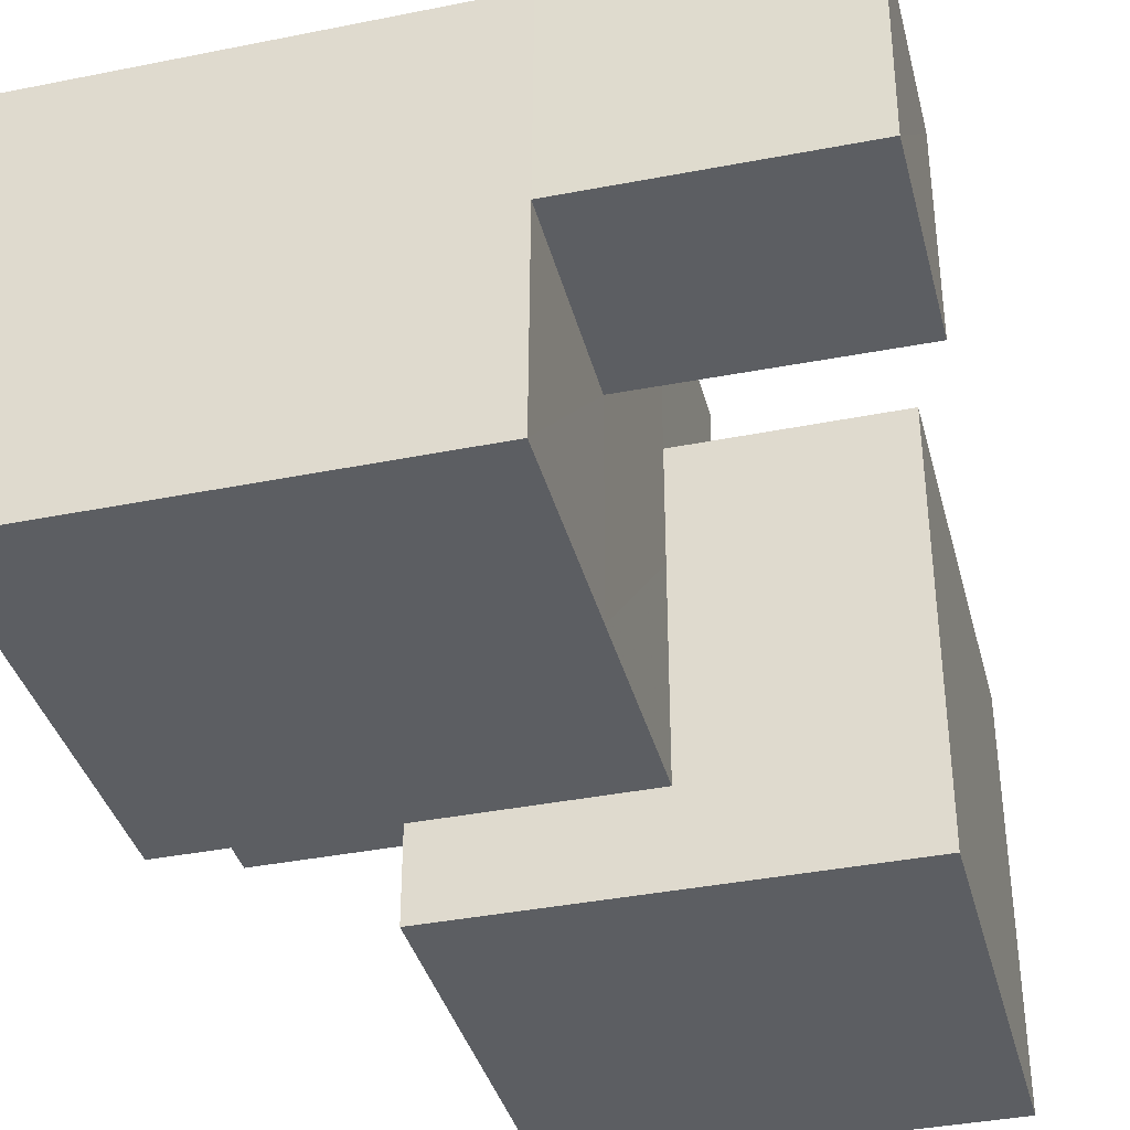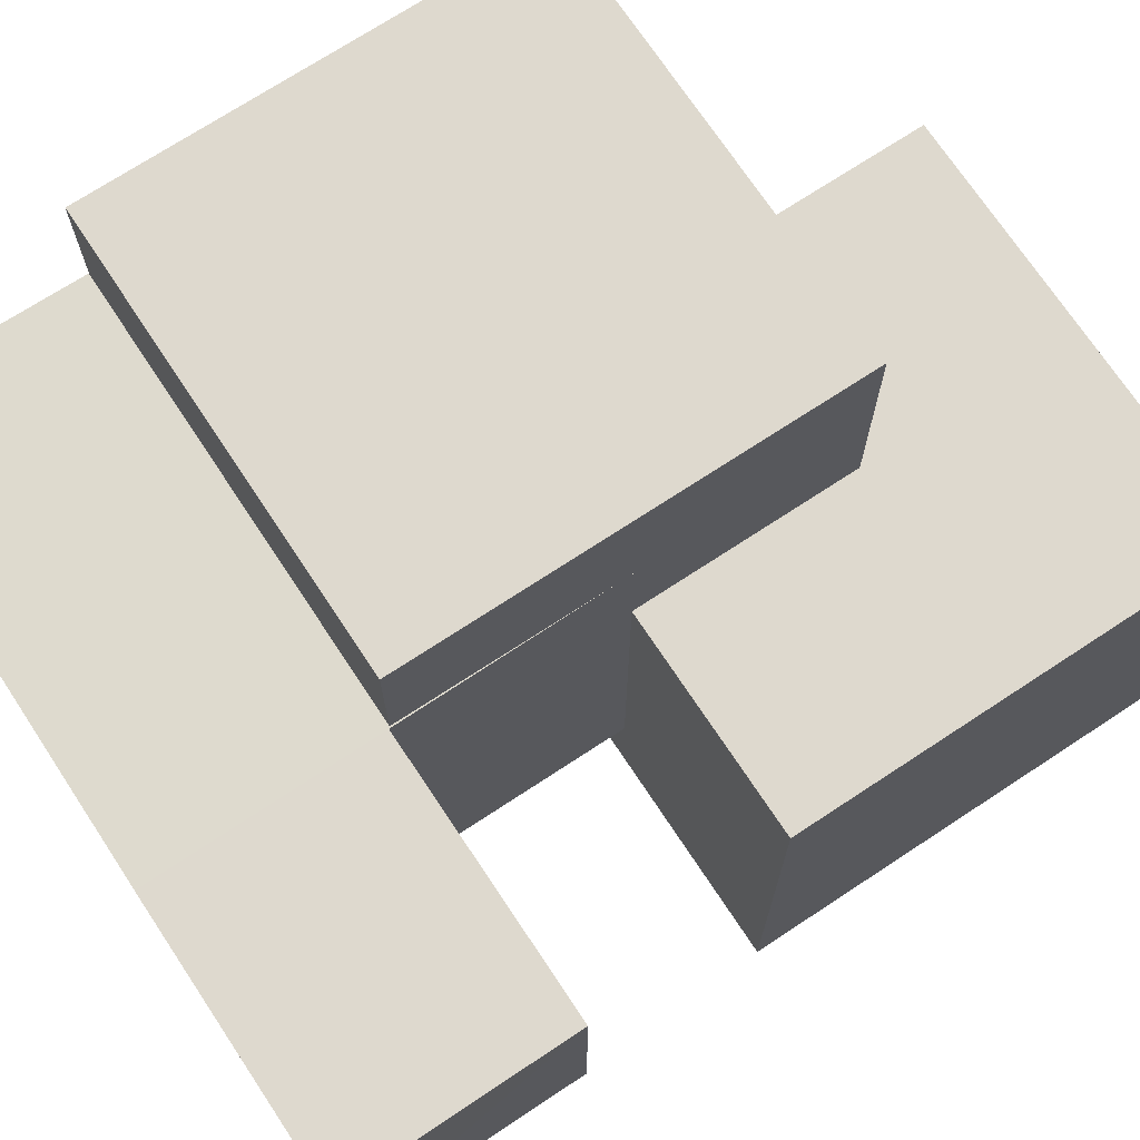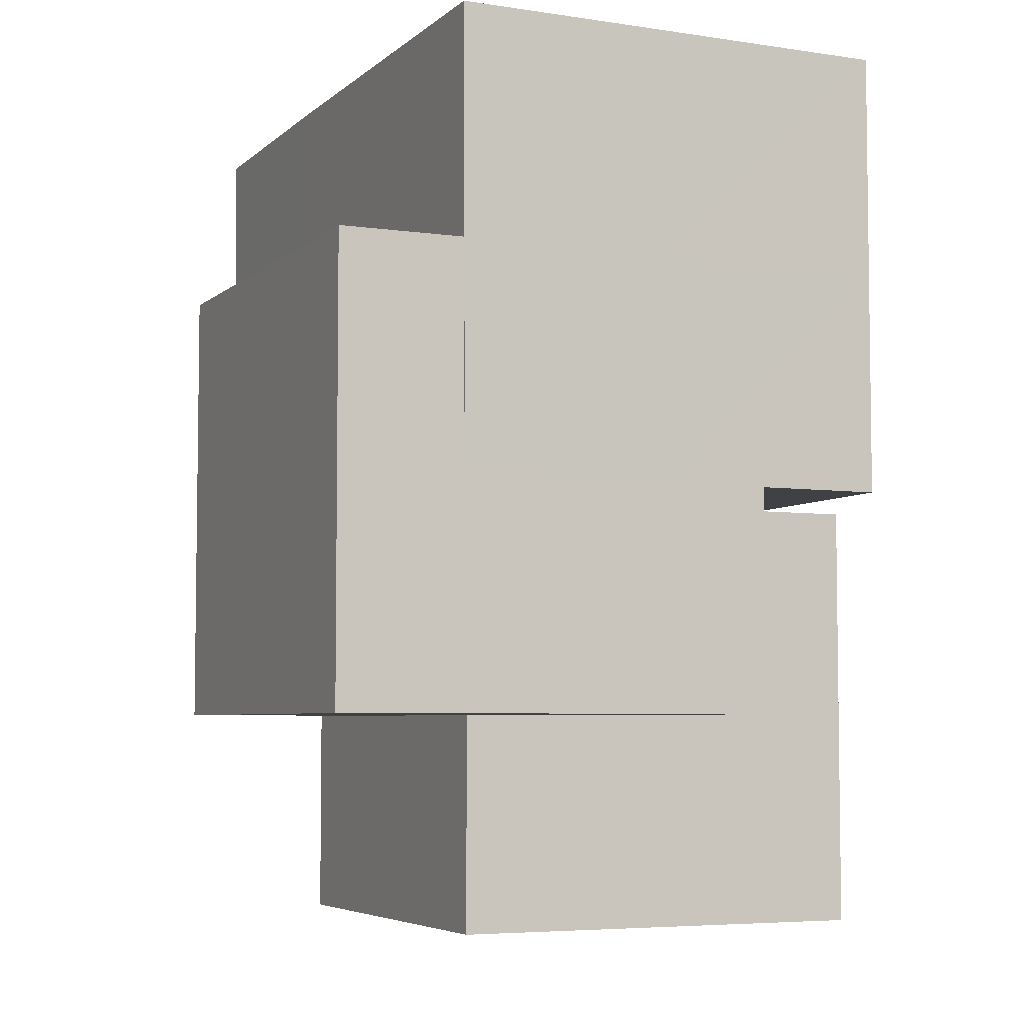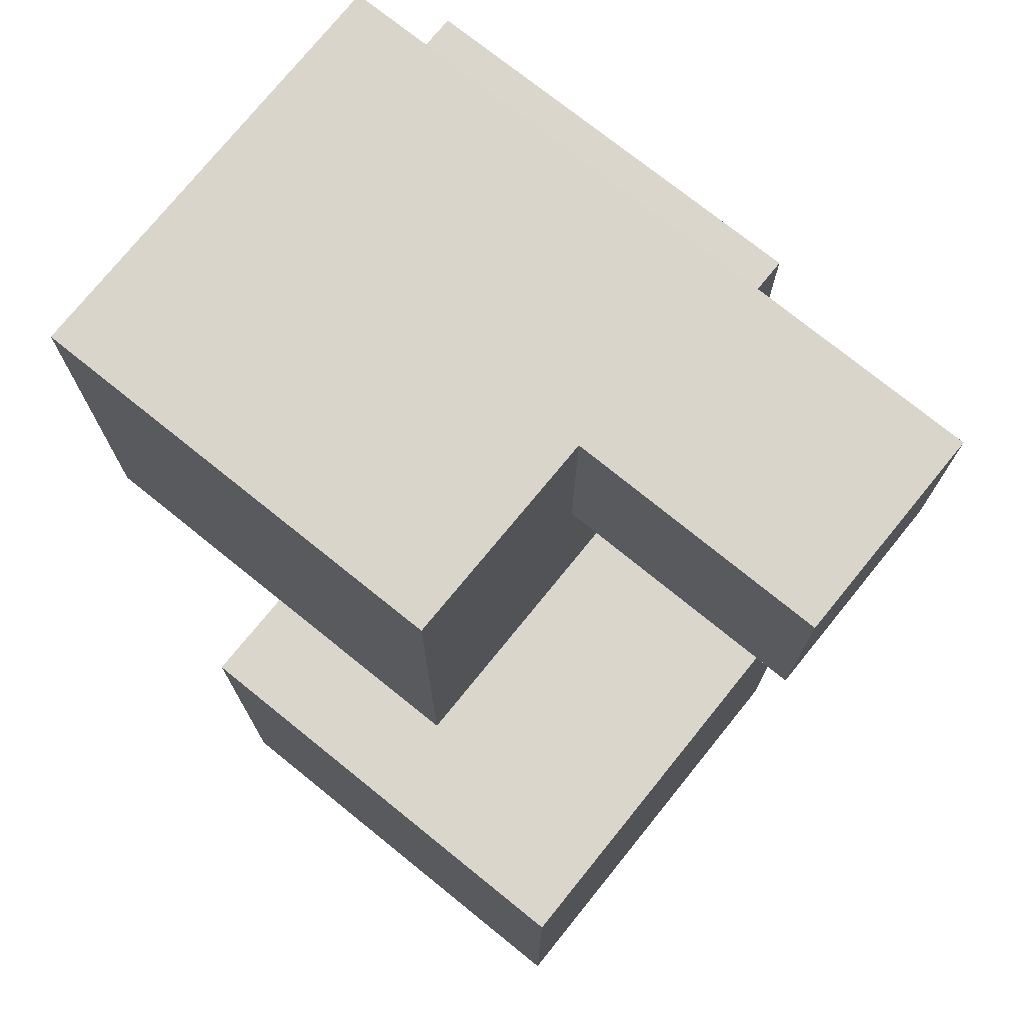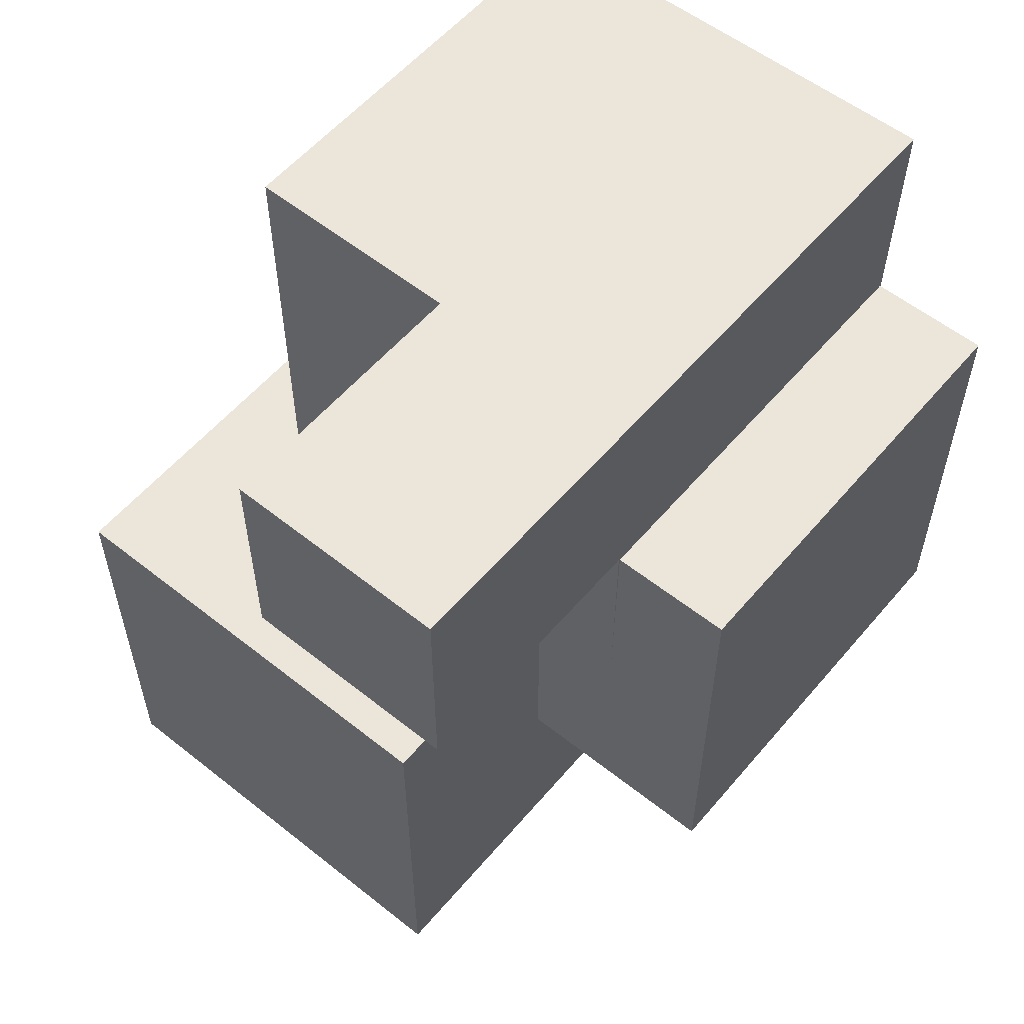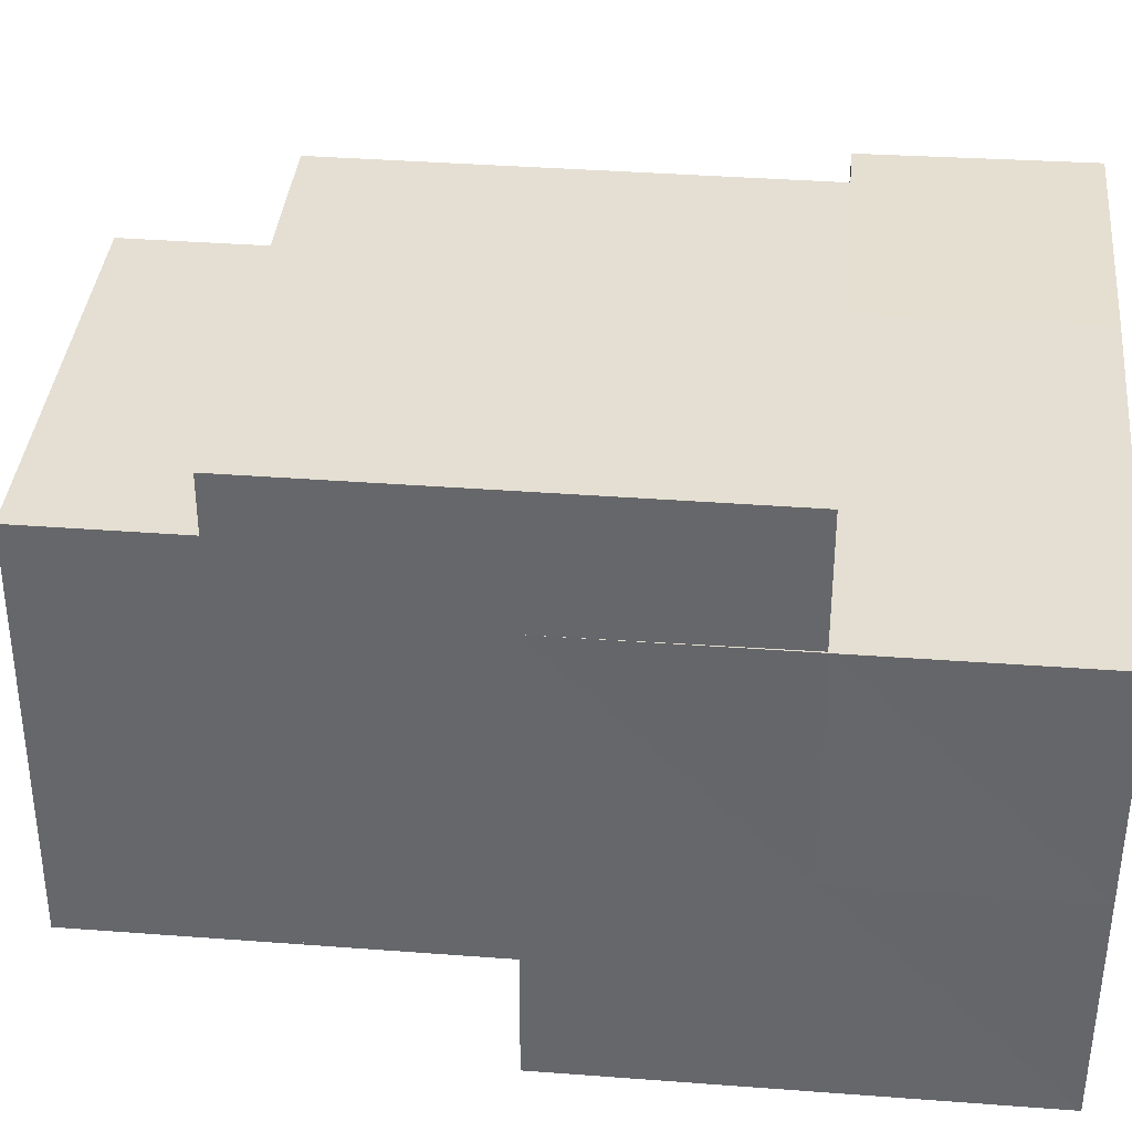
<metadata>
{"format":"obj","ext":"obj","renderer":"f3d","projection":"perspective","resolution":1024,"background":"white","views":[{"elev":-37.5,"azim":14.4,"up":"+Y"},{"elev":71.5,"azim":56.6,"up":"+Y"},{"elev":-5.3,"azim":-114.1,"up":"+Z"},{"elev":73.8,"azim":38.9,"up":"+Z"},{"elev":56.7,"azim":129.7,"up":"+Z"},{"elev":37.1,"azim":-84.4,"up":"+Y"}]}
</metadata>
<code>
o Cube
v 1 1.208 -1
v 1 -0.7919 -1
v 1.014 1.222 1.014
v 1 -0.7919 1
v -1 1.208 -1
v -1 -0.7919 -1
v -1.014 1.222 1.014
v -1 -0.7919 1
v -1 -0.7919 0
v 0 -0.7919 -1
v 1 0.2081 -1
v -1.007 0.2151 1.007
v 1.007 0.2151 1.007
v -1 0.2081 -1
v 0 1.222 1.014
v 1.007 1.215 0.006962
v 0 -0.7919 1
v -1.007 1.215 0.006962
v 0 1.208 -1
v 1 -0.7919 0
v 0 0.2081 -1
v 1.003 0.2116 0.003481
v 0 -0.7919 0
v -1.003 0.2116 0.003481
v 0 0.2151 1.007
v 0 1.215 0.006962
v 1.014 1.222 1.014
v 1.007 0.2151 1.007
v 1.007 1.215 0.006962
v 1.003 0.2116 0.003481
v 2.229 1.216 1.008
v 2.222 0.2088 1.001
v 2.222 1.209 0.000684
v 2.218 0.2053 -0.002797
v -1 1.208 -1
v -1.007 1.215 0.006962
v 0 1.208 -1
v 0 1.215 0.006962
v 0.8152 0.2962 -0.7061
v 0 0.2081 -1
v -0.1951 0.2081 -0.9808
v -0.3827 0.2081 -0.9239
v -0.5556 0.2081 -0.8315
v -0.7071 0.2081 -0.7071
v -0.8315 0.2081 -0.5556
v -0.9239 0.2081 -0.3827
v -0.9808 0.2081 -0.1951
v -1 0.2081 -0
v -0.9808 0.2081 0.1951
v -0.9239 0.2081 0.3827
v -0.8315 0.2081 0.5556
v -0.7071 0.2081 0.7071
v -0.5556 0.2081 0.8315
v -0.3827 0.2081 0.9239
v -0.1951 0.2081 0.9808
v 0 0.2081 1
v 0.1951 0.2081 0.9808
v 0.3827 0.2081 0.9239
v 0.5556 0.2081 0.8315
v 0.7071 0.2081 0.7071
v 0.8315 0.2081 0.5556
v 0.9239 0.2081 0.3827
v 0.9808 0.2081 0.1951
v 1 0.2081 -1e-06
v 0.9808 0.2081 -0.1951
v 0.9239 0.2081 -0.3827
v 0.8315 0.2081 -0.5556
v 0.7071 0.2081 -0.7071
v 0.5556 0.2081 -0.8315
v 0.3827 0.2081 -0.9239
v 0.1951 0.2081 -0.9808
f 18 15 26
f 15 12 25
f 24 5 14
f 20 17 23
f 22 33 34
f 19 11 21
f 21 2 10
f 14 10 6
f 5 21 14
f 22 4 20
f 11 20 2
f 1 22 11
f 23 8 9
f 10 9 6
f 2 23 10
f 9 14 6
f 8 24 9
f 12 18 24
f 25 8 17
f 4 25 17
f 13 15 25
f 16 15 3
f 1 26 16
f 5 26 19
f 33 32 34
f 3 33 16
f 3 32 31
f 22 32 13
f 18 35 36
f 26 36 38
f 19 38 37
f 5 37 35
f 18 7 15
f 15 7 12
f 24 18 5
f 20 4 17
f 22 16 33
f 19 1 11
f 21 11 2
f 14 21 10
f 5 19 21
f 22 13 4
f 11 22 20
f 1 16 22
f 23 17 8
f 10 23 9
f 2 20 23
f 9 24 14
f 8 12 24
f 12 7 18
f 25 12 8
f 4 13 25
f 13 3 15
f 16 26 15
f 1 19 26
f 5 18 26
f 33 31 32
f 3 31 33
f 3 13 32
f 22 34 32
f 18 5 35
f 26 18 36
f 19 26 38
f 5 19 37
l 3 27
l 13 28
l 16 29
l 22 30
l 38 39
l 41 40
l 42 41
l 43 42
l 44 43
l 45 44
l 46 45
l 47 46
l 48 47
l 49 48
l 50 49
l 51 50
l 52 51
l 53 52
l 54 53
l 55 54
l 56 55
l 57 56
l 58 57
l 59 58
l 60 59
l 61 60
l 62 61
l 63 62
l 64 63
l 65 64
l 66 65
l 67 66
l 68 67
l 69 68
l 70 69
l 71 70
l 40 71
o Cube.001
v -1 -0.2268 0
v -1 1.773 0
v -1 -0.2268 -2
v -1 1.773 -2
v 1 -0.2268 0
v 1 1.773 0
v 1 -0.2268 -2
v 1 1.773 -2
f 73 74 72
f 75 78 74
f 79 76 78
f 77 72 76
f 78 72 74
f 75 77 79
f 73 75 74
f 75 79 78
f 79 77 76
f 77 73 72
f 78 76 72
f 75 73 77
o Cube.002
v 0 -1.227 -1
v 0 0.7732 -1
v 0 -1.227 -3
v 0 0.7732 -3
v 2 -1.227 -1
v 2 0.7732 -1
v 2 -1.227 -3
v 2 0.7732 -3
f 81 82 80
f 83 86 82
f 87 84 86
f 85 80 84
f 86 80 82
f 83 85 87
f 81 83 82
f 83 87 86
f 87 85 84
f 85 81 80
f 86 84 80
f 83 81 85

</code>
